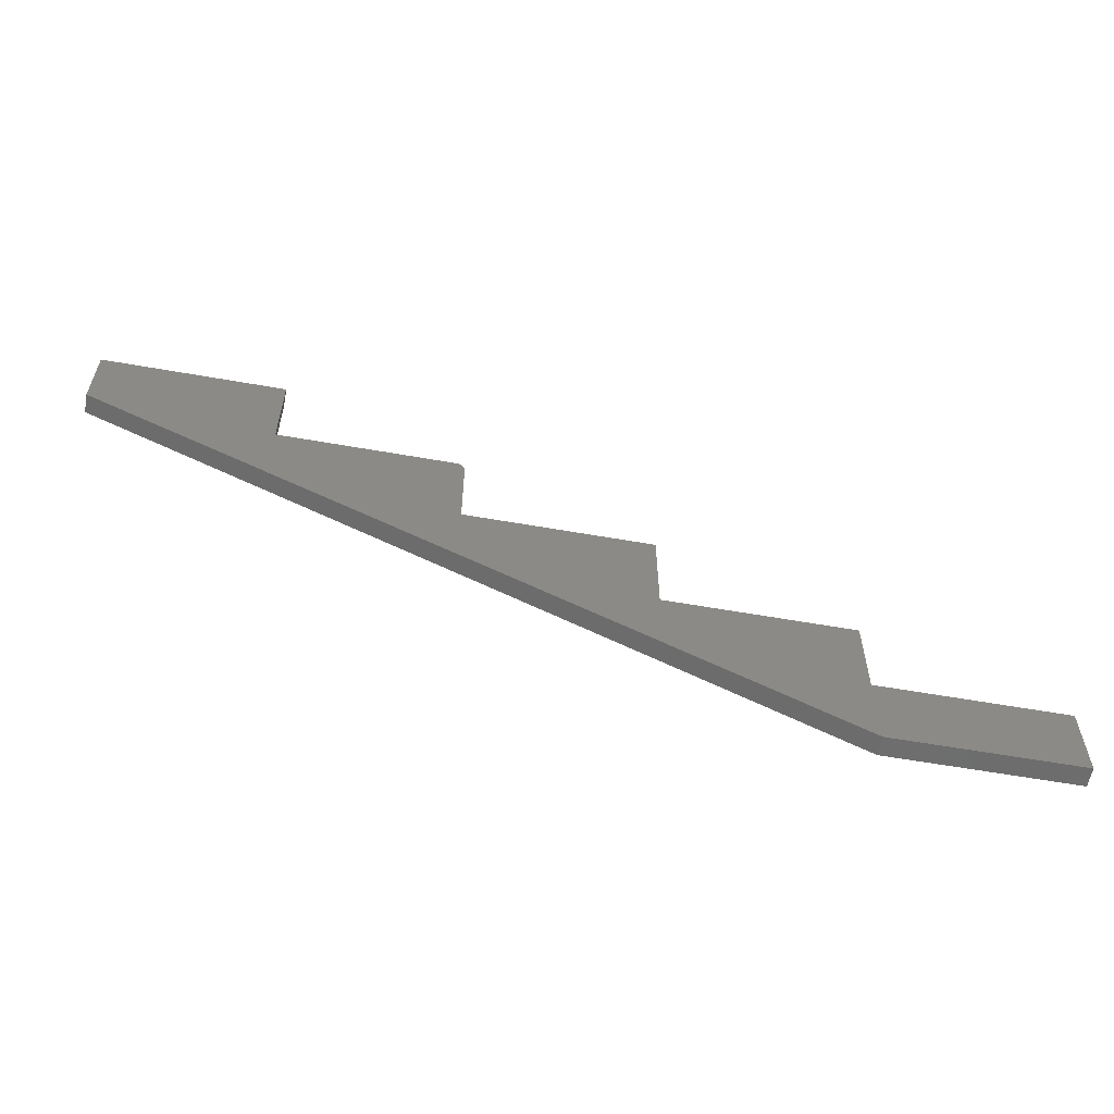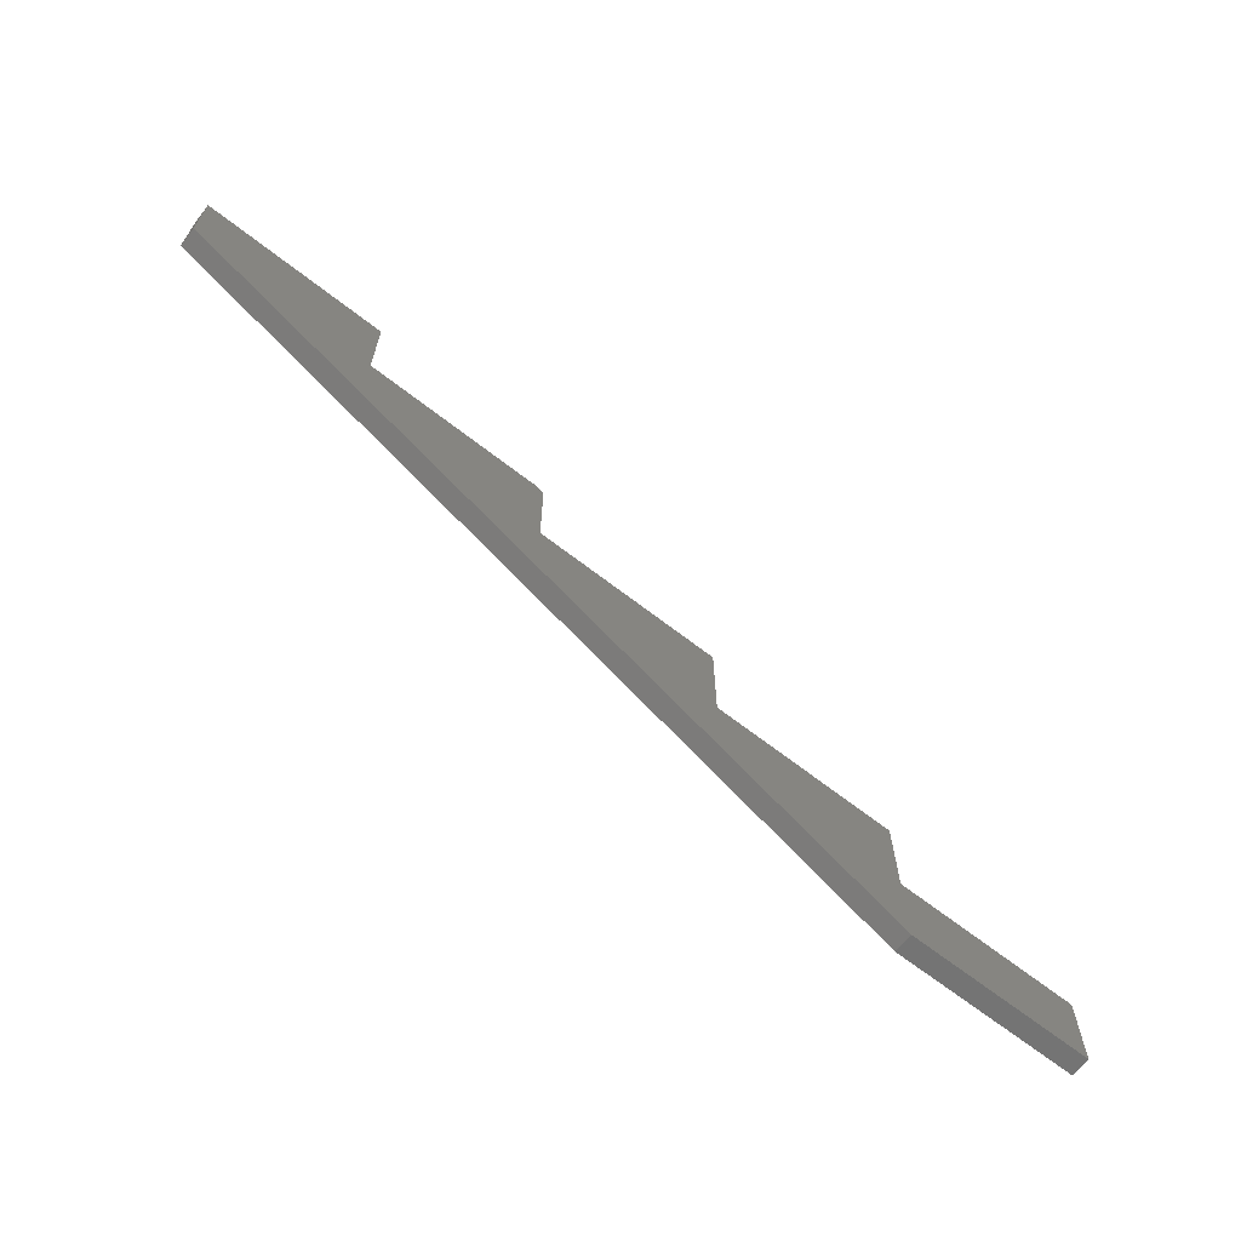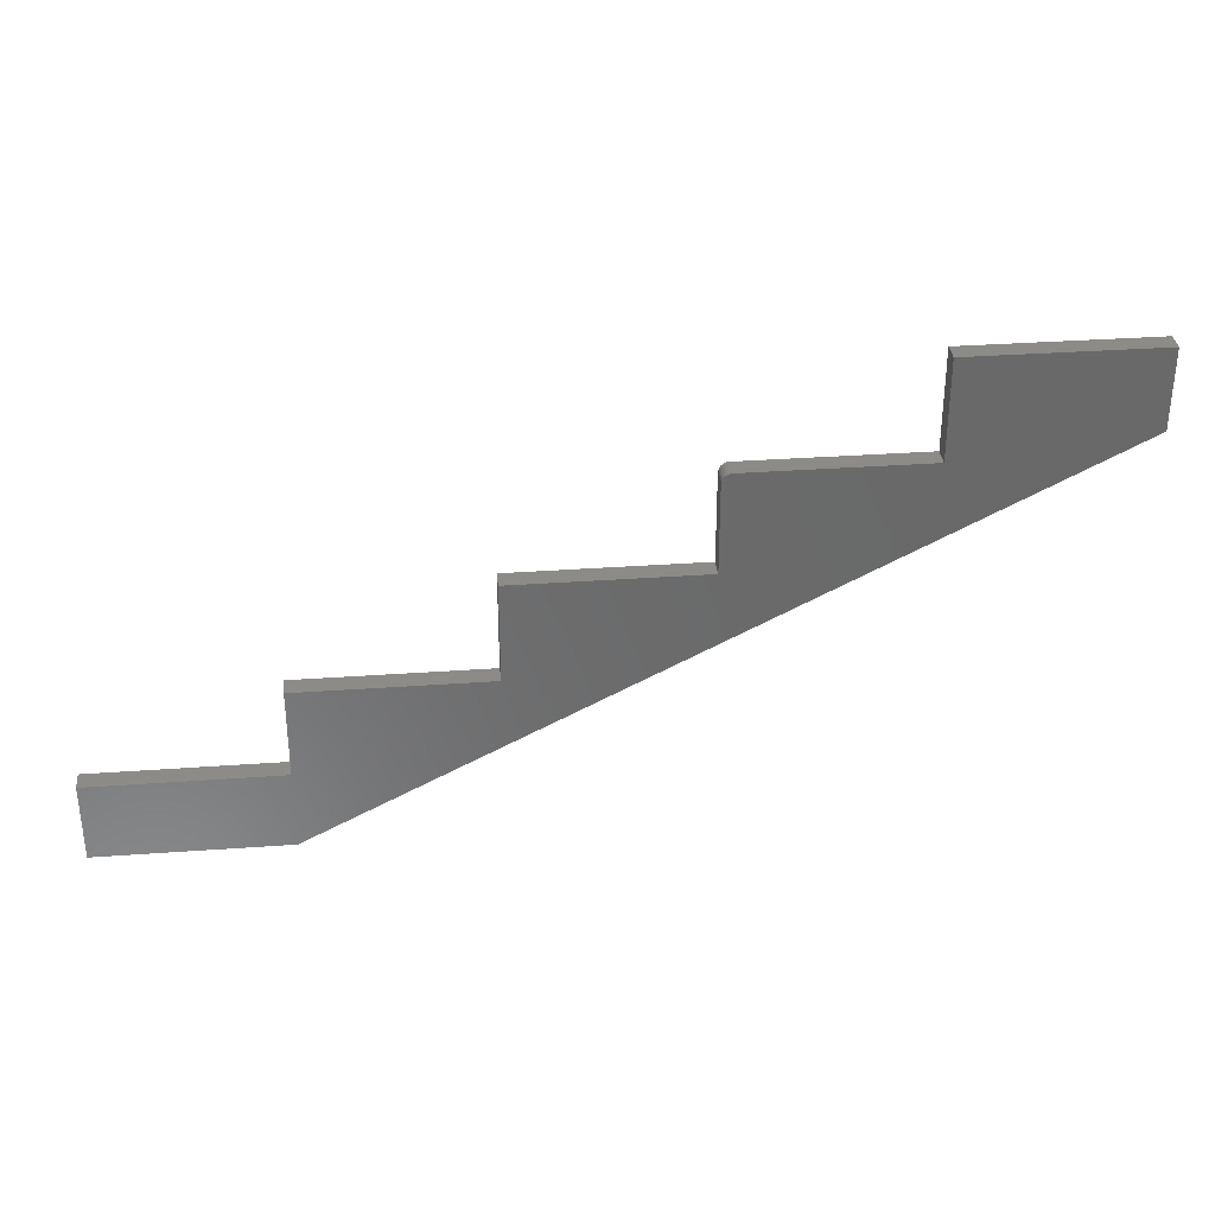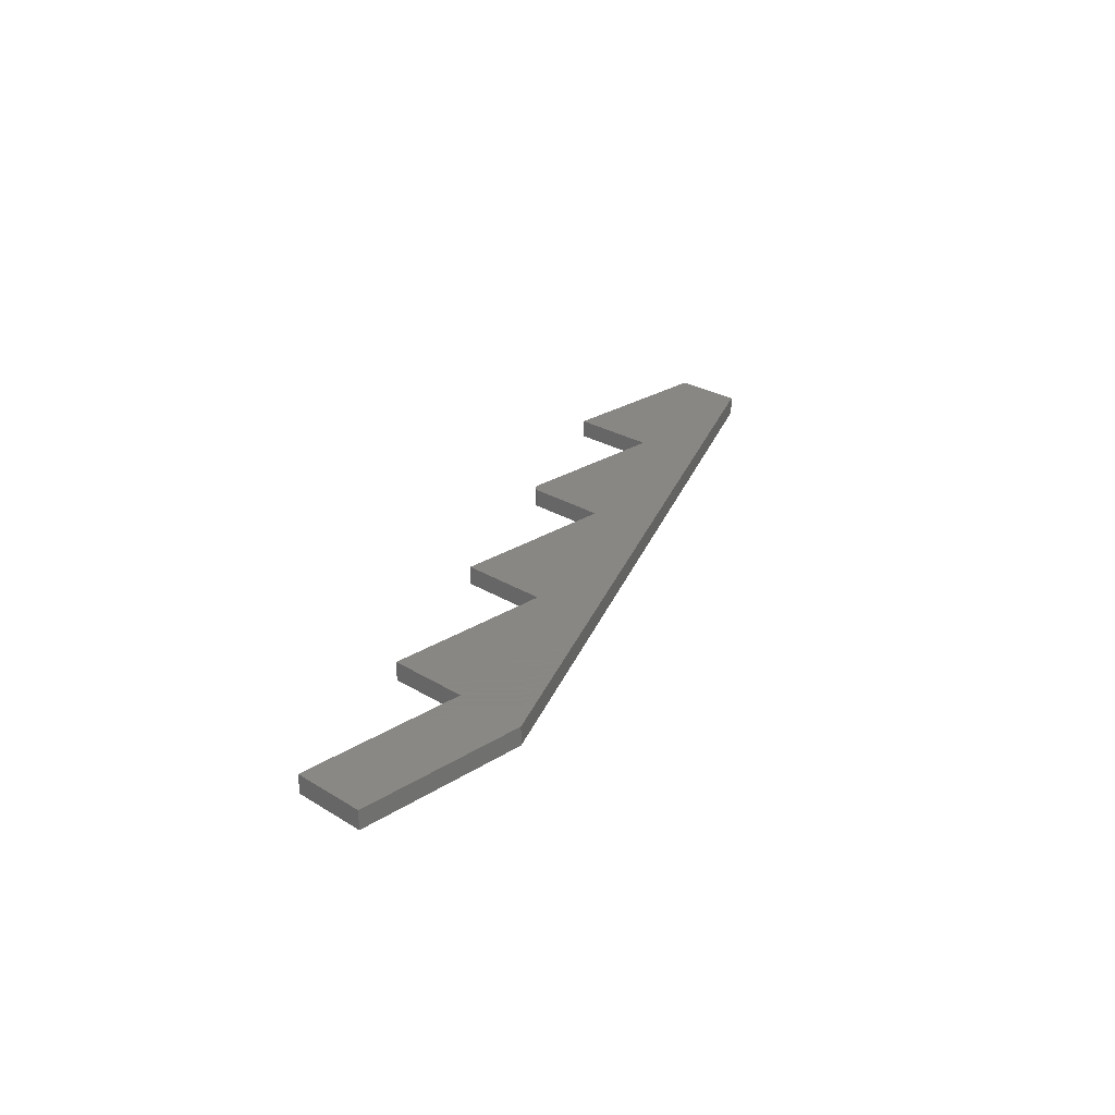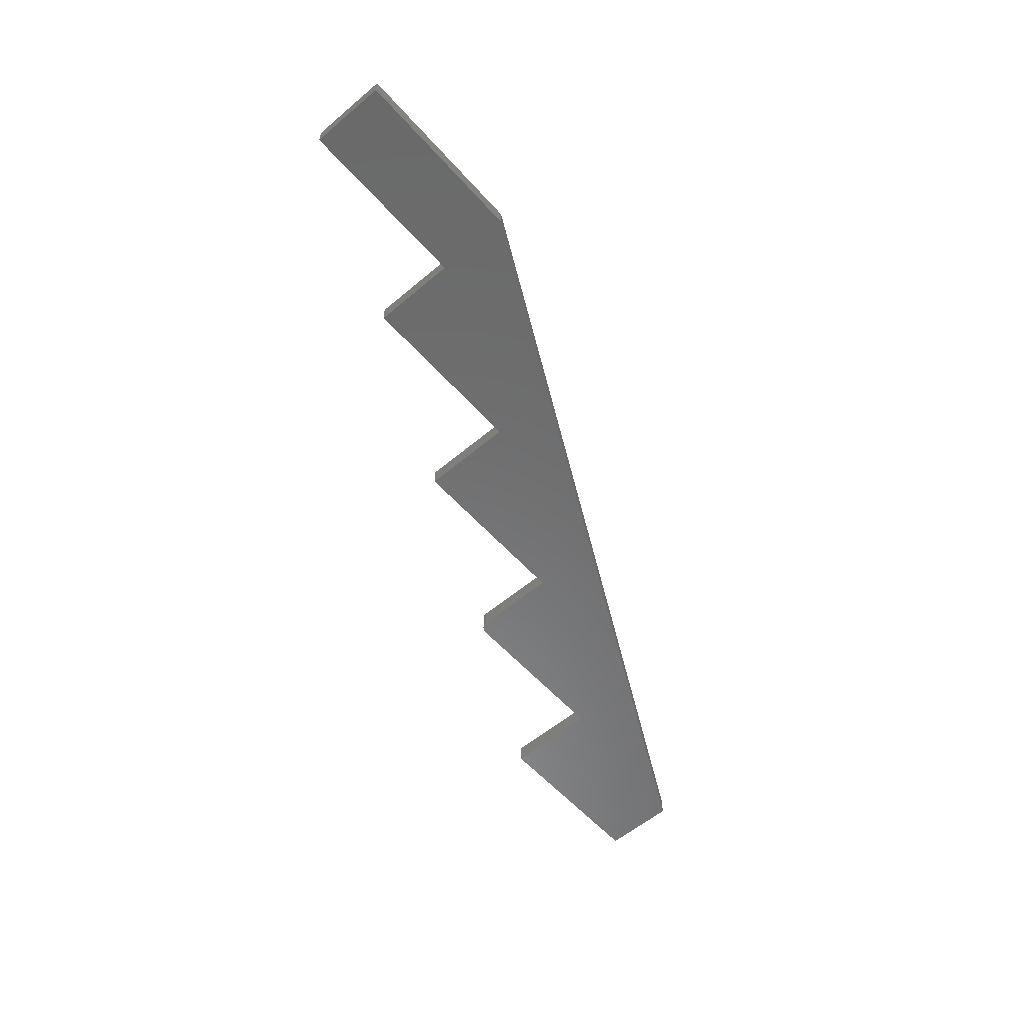
<metadata>
{"format":"stl","ext":"stl","renderer":"f3d","projection":"perspective","resolution":1024,"background":"white","views":[{"elev":-59.2,"azim":-10.3,"up":"+Z"},{"elev":-66.1,"azim":-38.1,"up":"+Z"},{"elev":33.7,"azim":174.4,"up":"+Z"},{"elev":25.9,"azim":134.6,"up":"+Y"},{"elev":-57.1,"azim":131.3,"up":"+Y"}]}
</metadata>
<code>
# stl→obj: 42 verts, 80 faces
v -0.45 -0.01562 0.2256
v -0.3 -0.01562 0.1466
v -0.3 -0.01562 0.2256
v -0.15 -0.01562 0.07558
v -0.15 -0.01562 0.1466
v -0.15 -0.01562 0.01242
v -1.885e-17 -0.01562 0.01242
v -1.499e-17 -0.01562 0.07558
v -0.6 -0.01562 0.3045
v -0.75 -0.01562 0.3203
v -0.45 -0.01562 0.2967
v -0.4502 -0.01562 0.2982
v -0.4506 -0.01562 0.2997
v -0.4513 -0.01562 0.3011
v -0.4523 -0.01562 0.3022
v -0.4535 -0.01562 0.3032
v -0.4548 -0.01562 0.3039
v -0.4563 -0.01562 0.3044
v -0.4578 -0.01562 0.3045
v -0.75 -0.01562 0.3835
v -0.6 -0.01562 0.3835
v -0.3 4.47e-17 0.2256
v -0.3 4.032e-17 0.1466
v -0.45 2.805e-17 0.2256
v -0.15 5.697e-17 0.1466
v -0.15 5.303e-17 0.07558
v -0.15 4.952e-17 0.01242
v -0.75 0 0.3203
v -0.6 1.578e-17 0.3045
v -1.499e-17 6.968e-17 0.07558
v -1.885e-17 6.618e-17 0.01242
v -0.4578 3.156e-17 0.3045
v -0.4563 3.172e-17 0.3044
v -0.4548 3.186e-17 0.3039
v -0.4535 3.197e-17 0.3032
v -0.4523 3.205e-17 0.3022
v -0.4513 3.209e-17 0.3011
v -0.4506 3.21e-17 0.2997
v -0.4502 3.206e-17 0.2982
v -0.45 3.2e-17 0.2967
v -0.75 3.506e-18 0.3835
v -0.6 2.016e-17 0.3835
f 1 2 3
f 2 4 5
f 6 7 8
f 6 8 4
f 6 4 2
f 6 2 1
f 6 1 9
f 6 9 10
f 1 11 12
f 1 12 13
f 1 13 14
f 1 14 15
f 1 15 16
f 1 16 17
f 1 17 18
f 1 18 19
f 1 19 9
f 10 9 20
f 20 9 21
f 22 23 24
f 25 26 23
f 27 28 29
f 27 29 24
f 27 24 23
f 27 23 26
f 27 26 30
f 27 30 31
f 24 29 32
f 24 32 33
f 24 33 34
f 24 34 35
f 24 35 36
f 24 36 37
f 24 37 38
f 24 38 39
f 24 39 40
f 28 41 29
f 29 41 42
f 19 32 9
f 9 32 29
f 1 24 11
f 11 24 40
f 32 19 33
f 33 19 18
f 33 18 34
f 34 18 17
f 34 17 35
f 35 17 16
f 35 16 36
f 36 16 15
f 36 15 37
f 37 15 14
f 37 14 38
f 38 14 13
f 38 13 39
f 39 13 12
f 39 12 40
f 40 12 11
f 20 41 10
f 10 41 28
f 21 42 20
f 20 42 41
f 9 29 21
f 21 29 42
f 3 22 1
f 1 22 24
f 2 23 3
f 3 23 22
f 5 25 2
f 2 25 23
f 4 26 5
f 5 26 25
f 8 30 4
f 4 30 26
f 7 31 8
f 8 31 30
f 6 27 7
f 7 27 31
f 10 28 6
f 6 28 27

</code>
